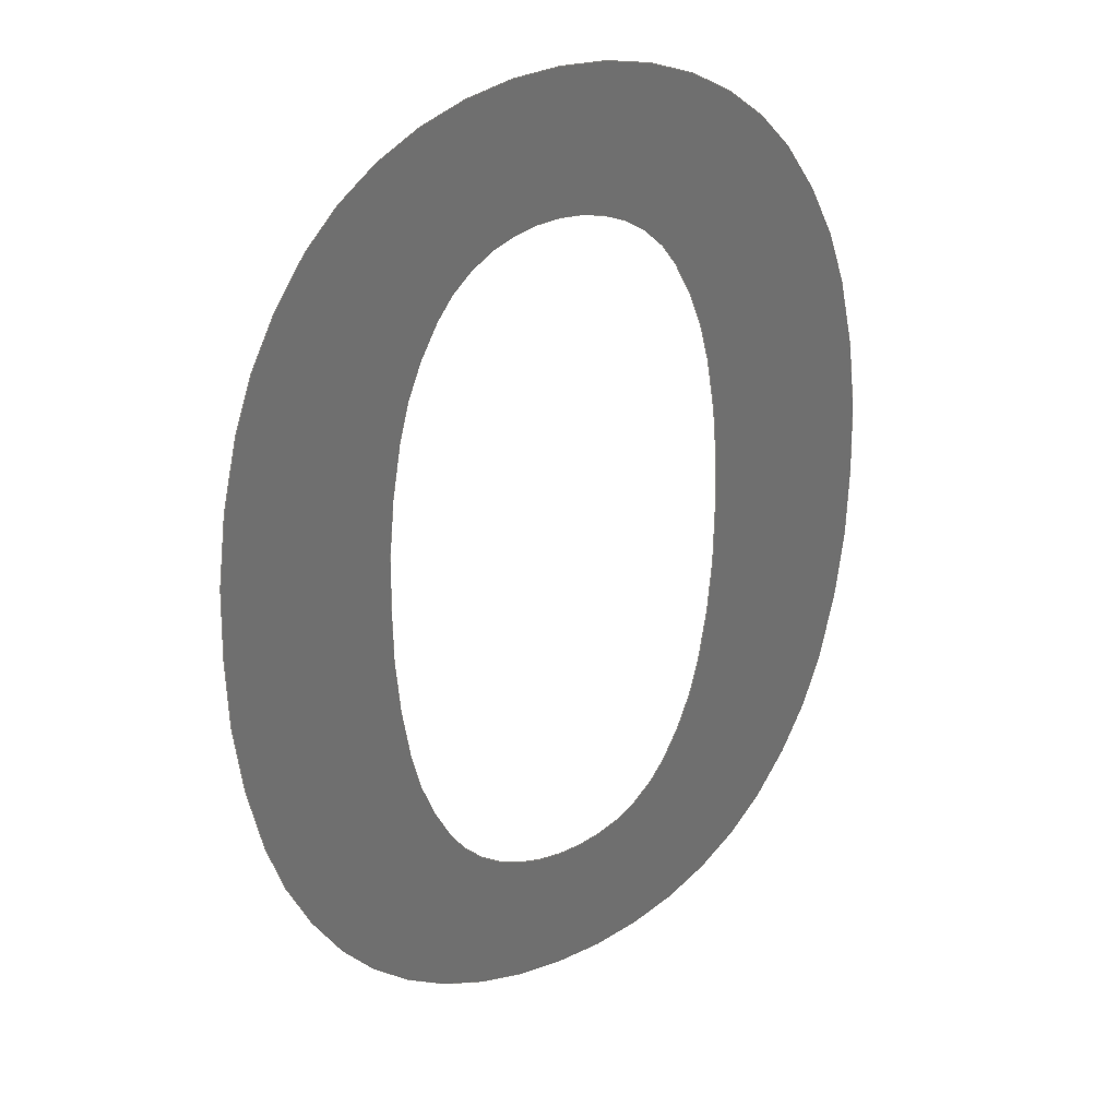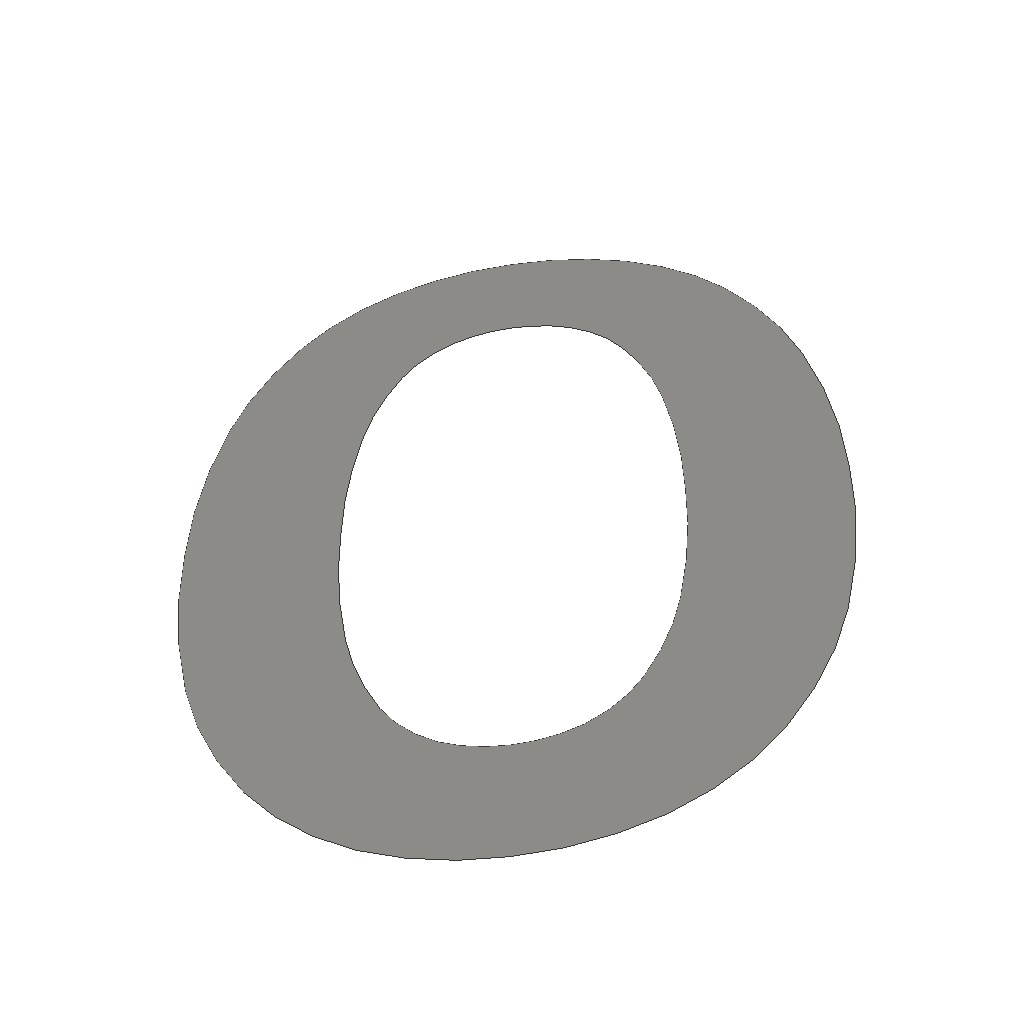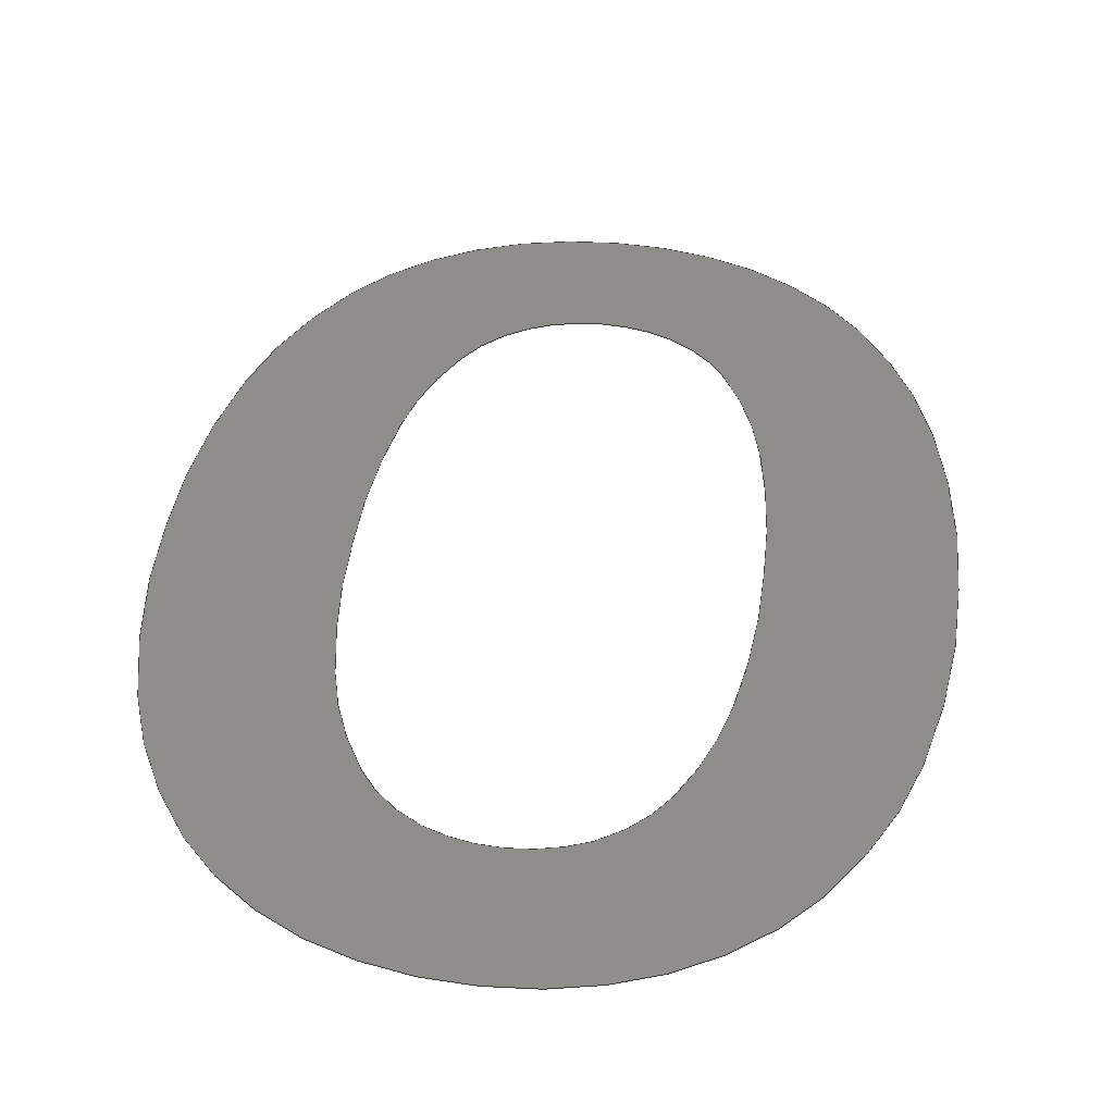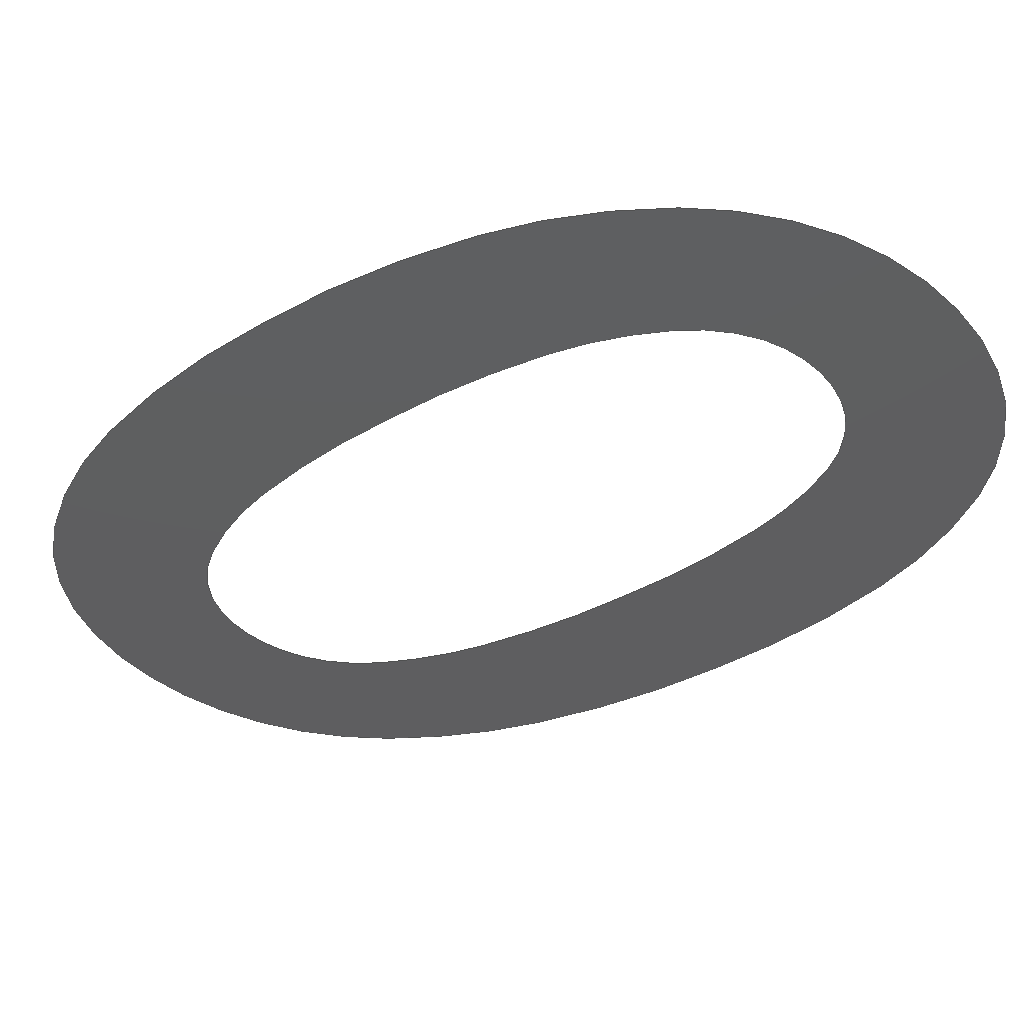
<metadata>
{"format":"step","ext":"step","renderer":"f3d","projection":"perspective","resolution":1024,"background":"white","views":[{"elev":29.0,"azim":147.9,"up":"+Z"},{"elev":-51.6,"azim":9.6,"up":"+Z"},{"elev":41.7,"azim":-173.0,"up":"+Y"},{"elev":-36.1,"azim":127.7,"up":"+Y"}]}
</metadata>
<code>
ISO-10303-21;
DATA;
#1=SHAPE_REPRESENTATION_RELATIONSHIP('','',#140,#2);
#2=MANIFOLD_SURFACE_SHAPE_REPRESENTATION('',(#138),#309);
#3=ORIENTED_EDGE('',*,*,#35,.F.);
#4=ORIENTED_EDGE('',*,*,#36,.F.);
#5=ORIENTED_EDGE('',*,*,#37,.F.);
#6=ORIENTED_EDGE('',*,*,#38,.F.);
#7=ORIENTED_EDGE('',*,*,#39,.F.);
#8=ORIENTED_EDGE('',*,*,#40,.F.);
#9=ORIENTED_EDGE('',*,*,#41,.F.);
#10=ORIENTED_EDGE('',*,*,#42,.F.);
#11=ORIENTED_EDGE('',*,*,#43,.F.);
#12=ORIENTED_EDGE('',*,*,#44,.F.);
#13=ORIENTED_EDGE('',*,*,#45,.F.);
#14=ORIENTED_EDGE('',*,*,#46,.F.);
#15=ORIENTED_EDGE('',*,*,#47,.F.);
#16=ORIENTED_EDGE('',*,*,#48,.F.);
#17=ORIENTED_EDGE('',*,*,#49,.F.);
#18=ORIENTED_EDGE('',*,*,#50,.F.);
#19=ORIENTED_EDGE('',*,*,#51,.F.);
#20=ORIENTED_EDGE('',*,*,#52,.F.);
#21=ORIENTED_EDGE('',*,*,#53,.F.);
#22=ORIENTED_EDGE('',*,*,#54,.F.);
#23=ORIENTED_EDGE('',*,*,#55,.F.);
#24=ORIENTED_EDGE('',*,*,#56,.F.);
#25=ORIENTED_EDGE('',*,*,#57,.F.);
#26=ORIENTED_EDGE('',*,*,#58,.F.);
#27=ORIENTED_EDGE('',*,*,#59,.F.);
#28=ORIENTED_EDGE('',*,*,#60,.F.);
#29=ORIENTED_EDGE('',*,*,#61,.F.);
#30=ORIENTED_EDGE('',*,*,#62,.F.);
#31=ORIENTED_EDGE('',*,*,#63,.F.);
#32=ORIENTED_EDGE('',*,*,#64,.F.);
#33=ORIENTED_EDGE('',*,*,#65,.F.);
#34=ORIENTED_EDGE('',*,*,#66,.F.);
#35=EDGE_CURVE('',#67,#68,#99,.T.);
#36=EDGE_CURVE('',#69,#67,#100,.T.);
#37=EDGE_CURVE('',#70,#69,#101,.T.);
#38=EDGE_CURVE('',#71,#70,#102,.T.);
#39=EDGE_CURVE('',#72,#71,#103,.T.);
#40=EDGE_CURVE('',#73,#72,#104,.T.);
#41=EDGE_CURVE('',#74,#73,#105,.T.);
#42=EDGE_CURVE('',#75,#74,#106,.T.);
#43=EDGE_CURVE('',#76,#75,#107,.T.);
#44=EDGE_CURVE('',#77,#76,#108,.T.);
#45=EDGE_CURVE('',#78,#77,#109,.T.);
#46=EDGE_CURVE('',#79,#78,#110,.T.);
#47=EDGE_CURVE('',#80,#79,#111,.T.);
#48=EDGE_CURVE('',#81,#80,#112,.T.);
#49=EDGE_CURVE('',#82,#81,#113,.T.);
#50=EDGE_CURVE('',#68,#82,#114,.T.);
#51=EDGE_CURVE('',#83,#84,#115,.T.);
#52=EDGE_CURVE('',#85,#83,#116,.T.);
#53=EDGE_CURVE('',#86,#85,#117,.T.);
#54=EDGE_CURVE('',#87,#86,#118,.T.);
#55=EDGE_CURVE('',#88,#87,#119,.T.);
#56=EDGE_CURVE('',#89,#88,#120,.T.);
#57=EDGE_CURVE('',#90,#89,#121,.T.);
#58=EDGE_CURVE('',#91,#90,#122,.T.);
#59=EDGE_CURVE('',#92,#91,#123,.T.);
#60=EDGE_CURVE('',#93,#92,#124,.T.);
#61=EDGE_CURVE('',#94,#93,#125,.T.);
#62=EDGE_CURVE('',#95,#94,#126,.T.);
#63=EDGE_CURVE('',#96,#95,#127,.T.);
#64=EDGE_CURVE('',#97,#96,#128,.T.);
#65=EDGE_CURVE('',#98,#97,#129,.T.);
#66=EDGE_CURVE('',#84,#98,#130,.T.);
#67=VERTEX_POINT('',#246);
#68=VERTEX_POINT('',#247);
#69=VERTEX_POINT('',#249);
#70=VERTEX_POINT('',#251);
#71=VERTEX_POINT('',#253);
#72=VERTEX_POINT('',#255);
#73=VERTEX_POINT('',#257);
#74=VERTEX_POINT('',#259);
#75=VERTEX_POINT('',#261);
#76=VERTEX_POINT('',#263);
#77=VERTEX_POINT('',#265);
#78=VERTEX_POINT('',#267);
#79=VERTEX_POINT('',#269);
#80=VERTEX_POINT('',#271);
#81=VERTEX_POINT('',#273);
#82=VERTEX_POINT('',#275);
#83=VERTEX_POINT('',#278);
#84=VERTEX_POINT('',#279);
#85=VERTEX_POINT('',#281);
#86=VERTEX_POINT('',#283);
#87=VERTEX_POINT('',#285);
#88=VERTEX_POINT('',#287);
#89=VERTEX_POINT('',#289);
#90=VERTEX_POINT('',#291);
#91=VERTEX_POINT('',#293);
#92=VERTEX_POINT('',#295);
#93=VERTEX_POINT('',#297);
#94=VERTEX_POINT('',#299);
#95=VERTEX_POINT('',#301);
#96=VERTEX_POINT('',#303);
#97=VERTEX_POINT('',#305);
#98=VERTEX_POINT('',#307);
#99=CIRCLE('',#143,1.132);
#100=CIRCLE('',#144,1.141);
#101=CIRCLE('',#145,0.4789);
#102=CIRCLE('',#146,0.2153);
#103=CIRCLE('',#147,0.2298);
#104=CIRCLE('',#148,0.2285);
#105=CIRCLE('',#149,0.2128);
#106=CIRCLE('',#150,0.5002);
#107=CIRCLE('',#151,1.141);
#108=CIRCLE('',#152,1.132);
#109=CIRCLE('',#153,0.4922);
#110=CIRCLE('',#154,0.2072);
#111=CIRCLE('',#155,0.2234);
#112=CIRCLE('',#156,0.2247);
#113=CIRCLE('',#157,0.2097);
#114=CIRCLE('',#158,0.4715);
#115=CIRCLE('',#159,1.119);
#116=CIRCLE('',#160,1.111);
#117=CIRCLE('',#161,0.6342);
#118=CIRCLE('',#162,0.4326);
#119=CIRCLE('',#163,0.484);
#120=CIRCLE('',#164,0.4771);
#121=CIRCLE('',#165,0.4301);
#122=CIRCLE('',#166,0.6411);
#123=CIRCLE('',#167,1.128);
#124=CIRCLE('',#168,1.136);
#125=CIRCLE('',#169,0.6411);
#126=CIRCLE('',#170,0.4361);
#127=CIRCLE('',#171,0.4831);
#128=CIRCLE('',#172,0.4901);
#129=CIRCLE('',#173,0.4385);
#130=CIRCLE('',#174,0.6342);
#131=EDGE_LOOP('',(#3,#4,#5,#6,#7,#8,#9,#10,#11,#12,#13,#14,#15,
#16,#17,#18));
#132=EDGE_LOOP('',(#19,#20,#21,#22,#23,#24,#25,#26,#27,#28,#29,#30,#31,
#32,#33,#34));
#133=FACE_BOUND('',#131,.T.);
#134=FACE_BOUND('',#132,.T.);
#135=PLANE('',#142);
#136=ADVANCED_FACE('',(#133,#134),#135,.T.);
#137=OPEN_SHELL('',(#136));
#138=SHELL_BASED_SURFACE_MODEL('HC-04ShapeString006',(#137));
#139=SHAPE_DEFINITION_REPRESENTATION(#314,#140);
#140=SHAPE_REPRESENTATION('HC-04ShapeString006',(#141),#309);
#141=AXIS2_PLACEMENT_3D('',#243,#175,#176);
#142=AXIS2_PLACEMENT_3D('',#244,#177,#178);
#143=AXIS2_PLACEMENT_3D('',#245,#179,#180);
#144=AXIS2_PLACEMENT_3D('',#248,#181,#182);
#145=AXIS2_PLACEMENT_3D('',#250,#183,#184);
#146=AXIS2_PLACEMENT_3D('',#252,#185,#186);
#147=AXIS2_PLACEMENT_3D('',#254,#187,#188);
#148=AXIS2_PLACEMENT_3D('',#256,#189,#190);
#149=AXIS2_PLACEMENT_3D('',#258,#191,#192);
#150=AXIS2_PLACEMENT_3D('',#260,#193,#194);
#151=AXIS2_PLACEMENT_3D('',#262,#195,#196);
#152=AXIS2_PLACEMENT_3D('',#264,#197,#198);
#153=AXIS2_PLACEMENT_3D('',#266,#199,#200);
#154=AXIS2_PLACEMENT_3D('',#268,#201,#202);
#155=AXIS2_PLACEMENT_3D('',#270,#203,#204);
#156=AXIS2_PLACEMENT_3D('',#272,#205,#206);
#157=AXIS2_PLACEMENT_3D('',#274,#207,#208);
#158=AXIS2_PLACEMENT_3D('',#276,#209,#210);
#159=AXIS2_PLACEMENT_3D('',#277,#211,#212);
#160=AXIS2_PLACEMENT_3D('',#280,#213,#214);
#161=AXIS2_PLACEMENT_3D('',#282,#215,#216);
#162=AXIS2_PLACEMENT_3D('',#284,#217,#218);
#163=AXIS2_PLACEMENT_3D('',#286,#219,#220);
#164=AXIS2_PLACEMENT_3D('',#288,#221,#222);
#165=AXIS2_PLACEMENT_3D('',#290,#223,#224);
#166=AXIS2_PLACEMENT_3D('',#292,#225,#226);
#167=AXIS2_PLACEMENT_3D('',#294,#227,#228);
#168=AXIS2_PLACEMENT_3D('',#296,#229,#230);
#169=AXIS2_PLACEMENT_3D('',#298,#231,#232);
#170=AXIS2_PLACEMENT_3D('',#300,#233,#234);
#171=AXIS2_PLACEMENT_3D('',#302,#235,#236);
#172=AXIS2_PLACEMENT_3D('',#304,#237,#238);
#173=AXIS2_PLACEMENT_3D('',#306,#239,#240);
#174=AXIS2_PLACEMENT_3D('',#308,#241,#242);
#175=DIRECTION('',(0,0,1));
#176=DIRECTION('',(1,0,0));
#177=DIRECTION('',(0,-1,0));
#178=DIRECTION('',(1,0,0));
#179=DIRECTION('',(-6.099e-17,-1,-5.487e-18));
#180=DIRECTION('',(0.9998,-6.088e-17,-0.01825));
#181=DIRECTION('',(-6.099e-17,-1,5.473e-18));
#182=DIRECTION('',(0.9807,-6.088e-17,-0.1957));
#183=DIRECTION('',(-5.712e-17,-1,2.206e-17));
#184=DIRECTION('',(0.8569,-6.032e-17,-0.5154));
#185=DIRECTION('',(-4.197e-17,-1,4.459e-17));
#186=DIRECTION('',(0.4624,-5.894e-17,-0.8867));
#187=DIRECTION('',(-1.352e-17,-1,5.972e-17));
#188=DIRECTION('',(-0.0008595,-5.971e-17,-1));
#189=DIRECTION('',(1.36e-17,-1,5.97e-17));
#190=DIRECTION('',(-0.4327,-5.971e-17,-0.9015));
#191=DIRECTION('',(4.23e-17,-1,4.428e-17));
#192=DIRECTION('',(-0.8615,-5.892e-17,-0.5078));
#193=DIRECTION('',(5.728e-17,-1,2.165e-17));
#194=DIRECTION('',(-0.9808,-6.04e-17,-0.1951));
#195=DIRECTION('',(6.099e-17,-1,5.473e-18));
#196=DIRECTION('',(-0.9998,-6.088e-17,0.01793));
#197=DIRECTION('',(6.099e-17,-1,-5.487e-18));
#198=DIRECTION('',(-0.9805,-6.088e-17,0.1964));
#199=DIRECTION('',(5.728e-17,-1,-2.165e-17));
#200=DIRECTION('',(-0.8632,-6.037e-17,0.5048));
#201=DIRECTION('',(4.23e-17,-1,-4.428e-17));
#202=DIRECTION('',(-0.4611,-5.879e-17,0.8874));
#203=DIRECTION('',(1.396e-17,-1,-5.962e-17));
#204=DIRECTION('',(-0.001032,-5.963e-17,1));
#205=DIRECTION('',(-1.388e-17,-1,-5.964e-17));
#206=DIRECTION('',(0.4419,-5.963e-17,0.8971));
#207=DIRECTION('',(-4.197e-17,-1,-4.459e-17));
#208=DIRECTION('',(0.861,-5.881e-17,0.5086));
#209=DIRECTION('',(-5.712e-17,-1,-2.206e-17));
#210=DIRECTION('',(0.9815,-6.029e-17,0.1917));
#211=DIRECTION('',(6.076e-17,1,-7.565e-18));
#212=DIRECTION('',(0.9999,-6.063e-17,0.01679));
#213=DIRECTION('',(6.076e-17,1,7.565e-18));
#214=DIRECTION('',(0.965,-6.062e-17,0.2624));
#215=DIRECTION('',(5.492e-17,1,2.707e-17));
#216=DIRECTION('',(0.7956,-6.01e-17,0.6058));
#217=DIRECTION('',(3.791e-17,1,4.808e-17));
#218=DIRECTION('',(0.4134,-5.945e-17,0.9106));
#219=DIRECTION('',(1.261e-17,1,5.992e-17));
#220=DIRECTION('',(-0.007275,-5.983e-17,1));
#221=DIRECTION('',(-1.265e-17,1,5.991e-17));
#222=DIRECTION('',(-0.4127,-5.979e-17,0.9109));
#223=DIRECTION('',(-3.818e-17,1,4.787e-17));
#224=DIRECTION('',(-0.7922,-5.946e-17,0.6102));
#225=DIRECTION('',(-5.499e-17,1,2.694e-17));
#226=DIRECTION('',(-0.9651,-6.012e-17,0.2619));
#227=DIRECTION('',(-6.078e-17,1,7.445e-18));
#228=DIRECTION('',(-0.9998,-6.064e-17,-0.01757));
#229=DIRECTION('',(-6.078e-17,1,-7.445e-18));
#230=DIRECTION('',(-0.9663,-6.065e-17,-0.2574));
#231=DIRECTION('',(-5.499e-17,1,-2.694e-17));
#232=DIRECTION('',(-0.7984,-6.012e-17,-0.6022));
#233=DIRECTION('',(-3.83e-17,1,-4.778e-17));
#234=DIRECTION('',(-0.4236,-5.95e-17,-0.9059));
#235=DIRECTION('',(-1.247e-17,1,-5.995e-17));
#236=DIRECTION('',(0.009238,-5.983e-17,-1));
#237=DIRECTION('',(1.244e-17,1,-5.996e-17));
#238=DIRECTION('',(0.4045,-5.986e-17,-0.9145));
#239=DIRECTION('',(3.803e-17,1,-4.799e-17));
#240=DIRECTION('',(0.7887,-5.95e-17,-0.6148));
#241=DIRECTION('',(5.492e-17,1,-2.707e-17));
#242=DIRECTION('',(0.9651,-6.01e-17,-0.2619));
#243=CARTESIAN_POINT('',(0,0,0));
#244=CARTESIAN_POINT('',(4.546,0,0.7));
#245=CARTESIAN_POINT('',(3.168,6.894e-17,0.7207));
#246=CARTESIAN_POINT('',(4.301,0,0.7));
#247=CARTESIAN_POINT('',(4.279,0,0.9431));
#248=CARTESIAN_POINT('',(3.16,6.948e-17,0.6795));
#249=CARTESIAN_POINT('',(4.279,0,0.4562));
#250=CARTESIAN_POINT('',(3.809,2.889e-17,0.5493));
#251=CARTESIAN_POINT('',(4.219,0,0.3025));
#252=CARTESIAN_POINT('',(4.035,1.269e-17,0.4134));
#253=CARTESIAN_POINT('',(4.134,0,0.2225));
#254=CARTESIAN_POINT('',(4.035,1.372e-17,0.4298));
#255=CARTESIAN_POINT('',(4.035,0,0.2));
#256=CARTESIAN_POINT('',(4.035,1.364e-17,0.4285));
#257=CARTESIAN_POINT('',(3.936,0,0.2225));
#258=CARTESIAN_POINT('',(4.036,1.254e-17,0.4106));
#259=CARTESIAN_POINT('',(3.853,0,0.3025));
#260=CARTESIAN_POINT('',(4.285,3.021e-17,0.5539));
#261=CARTESIAN_POINT('',(3.794,0,0.4562));
#262=CARTESIAN_POINT('',(4.914,6.948e-17,0.6795));
#263=CARTESIAN_POINT('',(3.772,0,0.7));
#264=CARTESIAN_POINT('',(4.905,6.894e-17,0.7207));
#265=CARTESIAN_POINT('',(3.794,0,0.9431));
#266=CARTESIAN_POINT('',(4.277,2.972e-17,0.8484));
#267=CARTESIAN_POINT('',(3.853,0,1.097));
#268=CARTESIAN_POINT('',(4.032,1.218e-17,0.993));
#269=CARTESIAN_POINT('',(3.936,0,1.177));
#270=CARTESIAN_POINT('',(4.035,1.332e-17,0.9766));
#271=CARTESIAN_POINT('',(4.035,0,1.2));
#272=CARTESIAN_POINT('',(4.035,1.34e-17,0.9753));
#273=CARTESIAN_POINT('',(4.134,0,1.177));
#274=CARTESIAN_POINT('',(4.039,1.233e-17,0.9902));
#275=CARTESIAN_POINT('',(4.219,0,1.097));
#276=CARTESIAN_POINT('',(3.816,2.843e-17,0.8528));
#277=CARTESIAN_POINT('',(3.427,6.782e-17,0.6812));
#278=CARTESIAN_POINT('',(4.546,0,0.7));
#279=CARTESIAN_POINT('',(4.507,0,0.3887));
#280=CARTESIAN_POINT('',(3.435,6.734e-17,0.7198));
#281=CARTESIAN_POINT('',(4.507,0,1.011));
#282=CARTESIAN_POINT('',(3.895,3.811e-17,0.8452));
#283=CARTESIAN_POINT('',(4.399,0,1.229));
#284=CARTESIAN_POINT('',(4.058,2.572e-17,0.9636));
#285=CARTESIAN_POINT('',(4.237,0,1.357));
#286=CARTESIAN_POINT('',(4.039,2.895e-17,0.916));
#287=CARTESIAN_POINT('',(4.035,0,1.4));
#288=CARTESIAN_POINT('',(4.031,2.853e-17,0.9229));
#289=CARTESIAN_POINT('',(3.834,0,1.357));
#290=CARTESIAN_POINT('',(4.014,2.558e-17,0.9669));
#291=CARTESIAN_POINT('',(3.673,0,1.229));
#292=CARTESIAN_POINT('',(4.185,3.854e-17,0.8434));
#293=CARTESIAN_POINT('',(3.566,0,1.011));
#294=CARTESIAN_POINT('',(4.656,6.84e-17,0.7198));
#295=CARTESIAN_POINT('',(3.528,0,0.7));
#296=CARTESIAN_POINT('',(4.664,6.889e-17,0.6812));
#297=CARTESIAN_POINT('',(3.566,0,0.3887));
#298=CARTESIAN_POINT('',(4.185,3.854e-17,0.5566));
#299=CARTESIAN_POINT('',(3.673,0,0.1706));
#300=CARTESIAN_POINT('',(4.018,2.595e-17,0.4369));
#301=CARTESIAN_POINT('',(3.834,0,0.04188));
#302=CARTESIAN_POINT('',(4.031,2.89e-17,0.4831));
#303=CARTESIAN_POINT('',(4.035,0,0));
#304=CARTESIAN_POINT('',(4.039,2.934e-17,0.4901));
#305=CARTESIAN_POINT('',(4.237,0,0.04188));
#306=CARTESIAN_POINT('',(4.054,2.609e-17,0.4402));
#307=CARTESIAN_POINT('',(4.399,0,0.1706));
#308=CARTESIAN_POINT('',(3.895,3.811e-17,0.5548));
#309=(
GEOMETRIC_REPRESENTATION_CONTEXT(3)
GLOBAL_UNCERTAINTY_ASSIGNED_CONTEXT((#310))
GLOBAL_UNIT_ASSIGNED_CONTEXT((#313,#312,#311))
REPRESENTATION_CONTEXT('HC-04ShapeString006','TOP_LEVEL_ASSEMBLY_PART')
);
#310=UNCERTAINTY_MEASURE_WITH_UNIT(LENGTH_MEASURE(1e-05),#313,
'DISTANCE_ACCURACY_VALUE','Maximum Tolerance applied to model');
#311=(
NAMED_UNIT(*)
SI_UNIT($,.STERADIAN.)
SOLID_ANGLE_UNIT()
);
#312=(
NAMED_UNIT(*)
PLANE_ANGLE_UNIT()
SI_UNIT($,.RADIAN.)
);
#313=(
LENGTH_UNIT()
NAMED_UNIT(*)
SI_UNIT(.MILLI.,.METRE.)
);
#314=PRODUCT_DEFINITION_SHAPE('','',#315);
#315=PRODUCT_DEFINITION('','',#317,#316);
#316=PRODUCT_DEFINITION_CONTEXT('',#323,'design');
#317=PRODUCT_DEFINITION_FORMATION_WITH_SPECIFIED_SOURCE('','',#319,
 .NOT_KNOWN.);
#318=PRODUCT_RELATED_PRODUCT_CATEGORY('','',(#319));
#319=PRODUCT('HC-04ShapeString006','HC-04ShapeString006',
'HC-04ShapeString006',(#321));
#320=PRODUCT_CATEGORY('','');
#321=PRODUCT_CONTEXT('',#323,'mechanical');
#322=APPLICATION_PROTOCOL_DEFINITION('international standard',
'ap242_managed_model_based_3d_engineering',2011,#323);
#323=APPLICATION_CONTEXT('managed model based 3d engineering');
ENDSEC;
END-ISO-10303-21;

</code>
